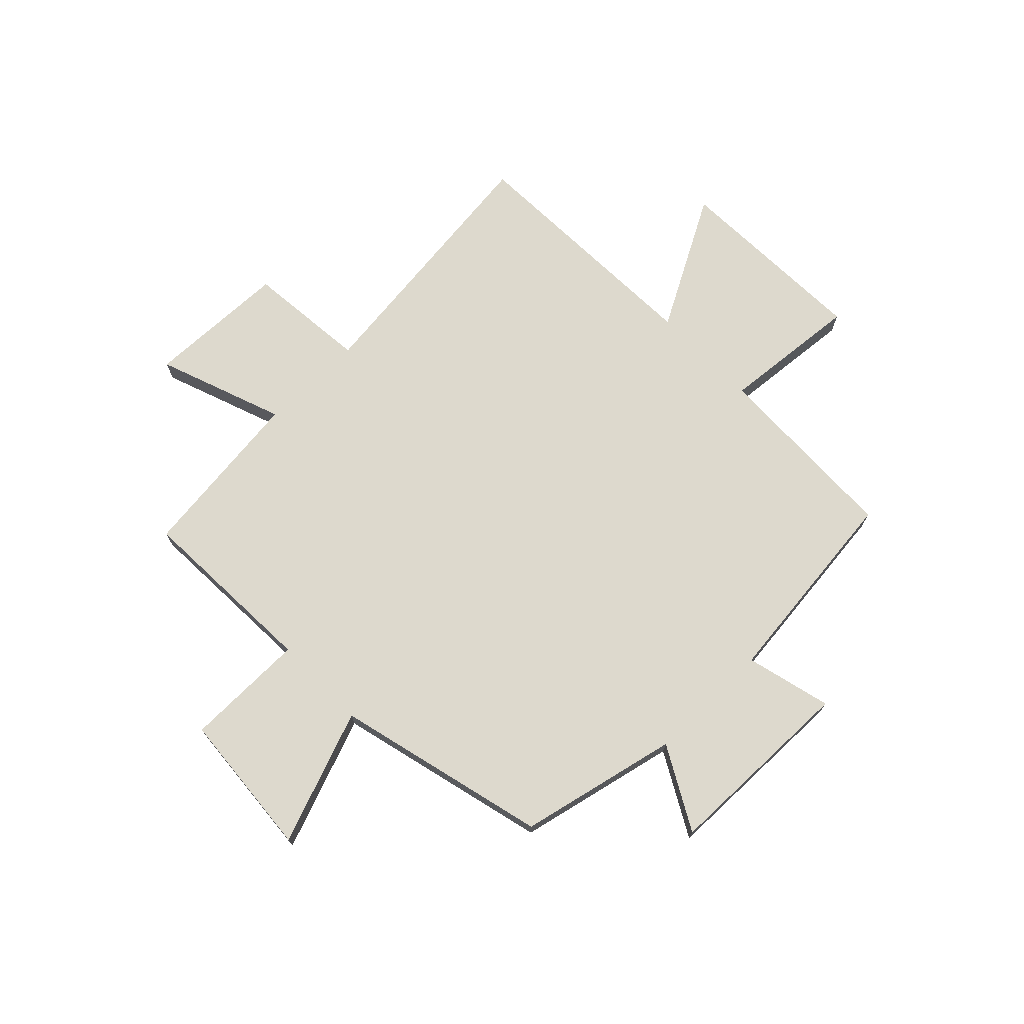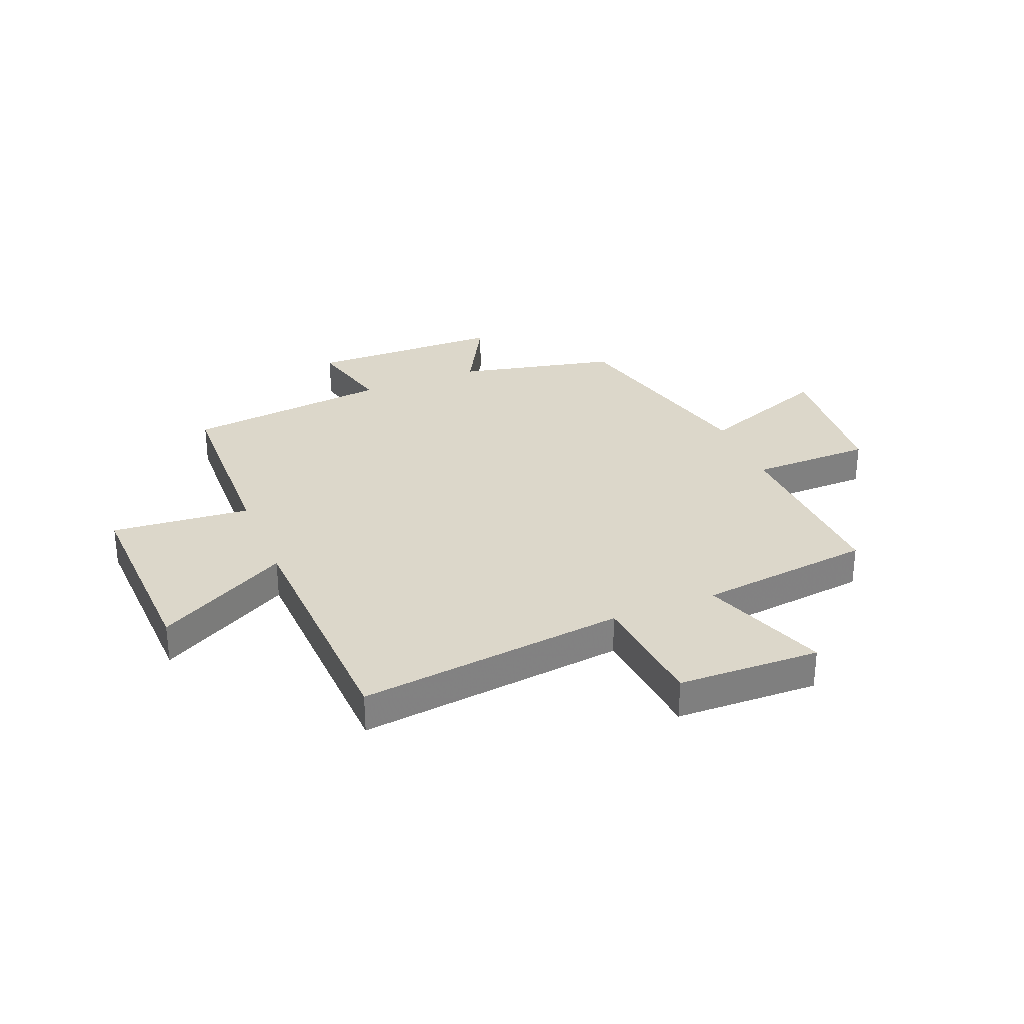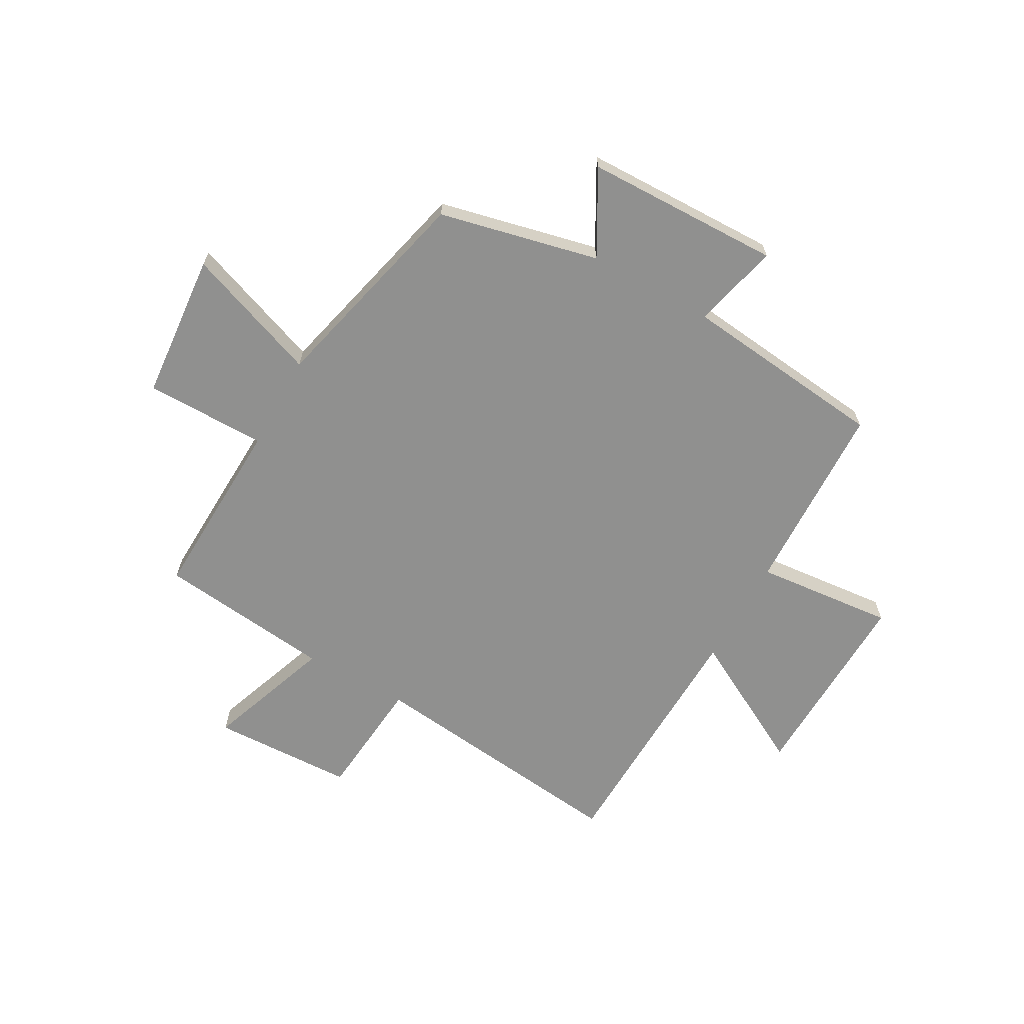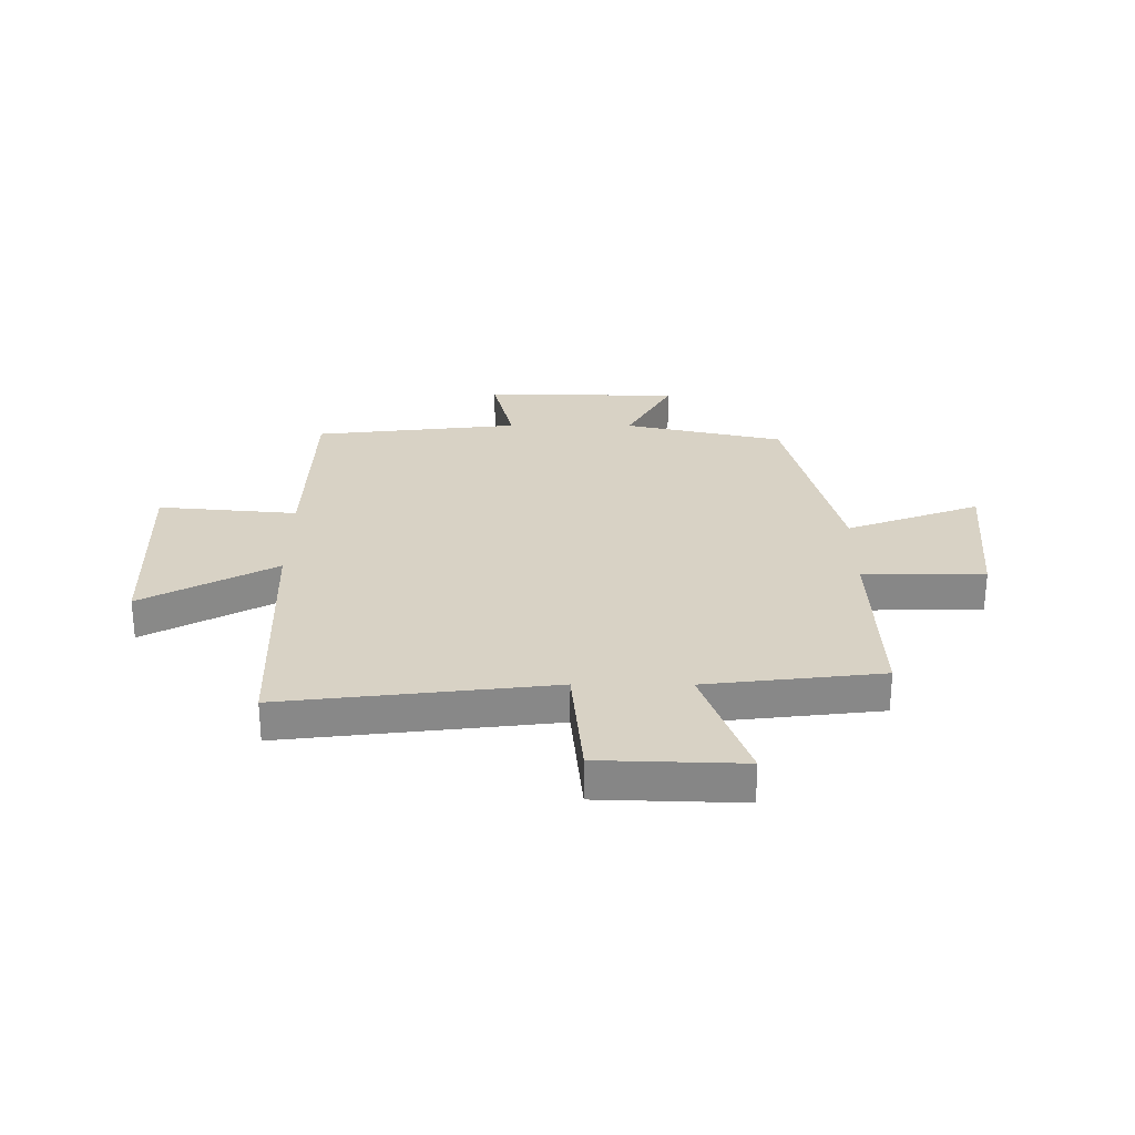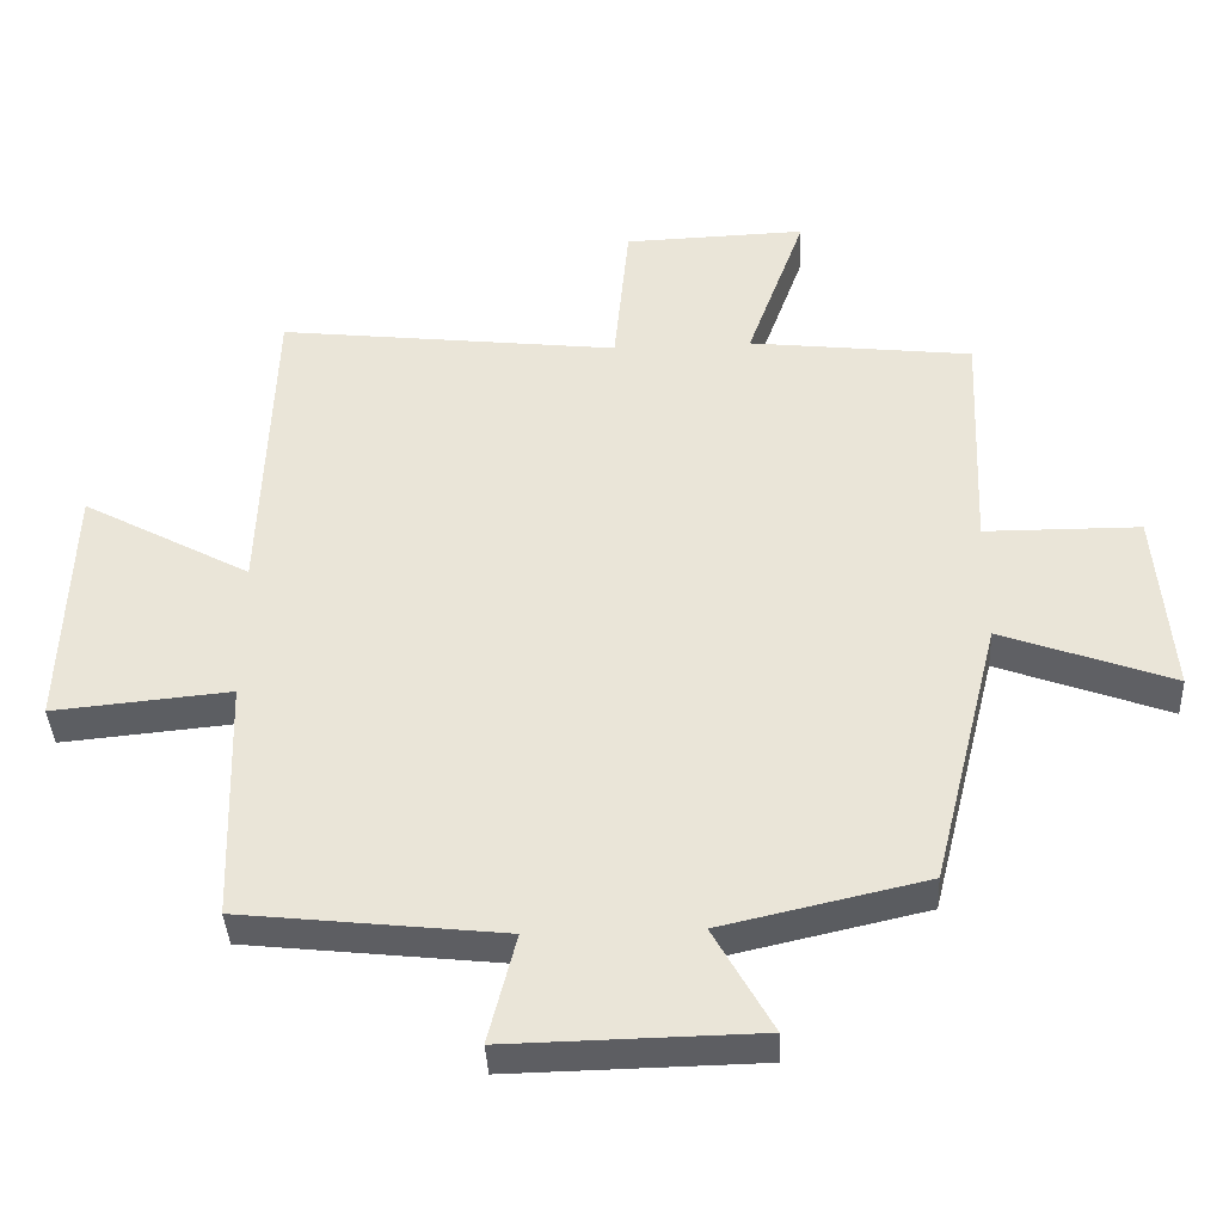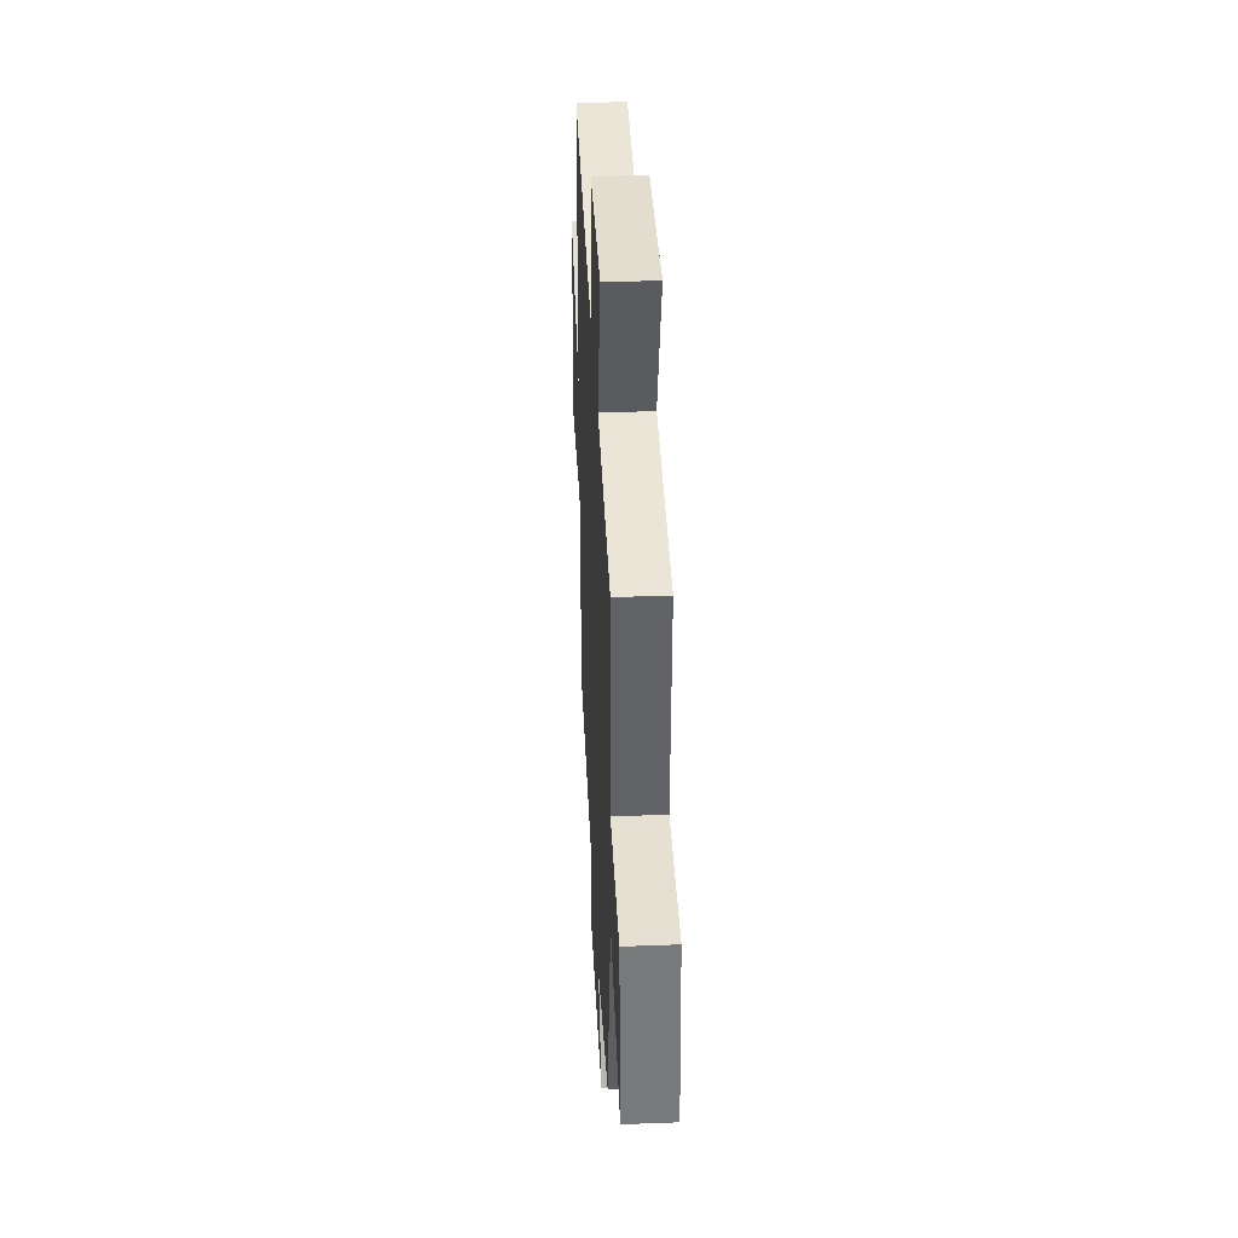
<metadata>
{"format":"obj","ext":"obj","renderer":"f3d","projection":"perspective","resolution":1024,"background":"white","views":[{"elev":72.0,"azim":135.8,"up":"+Y"},{"elev":30.7,"azim":-22.2,"up":"+Y"},{"elev":-65.6,"azim":151.0,"up":"+Y"},{"elev":27.7,"azim":0.2,"up":"+Y"},{"elev":-39.2,"azim":2.9,"up":"+Z"},{"elev":37.3,"azim":87.2,"up":"+Z"}]}
</metadata>
<code>
v 0.514 0.07 0.463
v 0.5 0.07 0.128
v 0.72 0.07 0.126
v 0.742 0.07 -0.14
v 0.5 0.07 -0.05
v 0.404 0.07 -0.435
v 0.115 0.07 -0.5
v 0.198 0.07 -0.65
v -0.156 0.07 -0.656
v -0.117 0.07 -0.5
v -0.489 0.07 -0.458
v -0.5 0.07 -0.108
v -0.752 0.07 -0.131
v -0.74 0.07 0.229
v -0.5 0.07 0.098
v -0.484 0.07 0.557
v 0.001 0.07 0.5
v 0.022 0.07 0.721
v 0.28 0.07 0.729
v 0.197 0.07 0.5
v 0.514 0 0.463
v 0.5 0 0.128
v 0.72 0 0.126
v 0.742 0 -0.14
v 0.5 0 -0.05
v 0.404 0 -0.435
v 0.115 0 -0.5
v 0.198 0 -0.65
v -0.156 0 -0.656
v -0.117 0 -0.5
v -0.489 0 -0.458
v -0.5 0 -0.108
v -0.752 0 -0.131
v -0.74 0 0.229
v -0.5 0 0.098
v -0.484 0 0.557
v 0.001 0 0.5
v 0.022 0 0.721
v 0.28 0 0.729
v 0.197 0 0.5
f 17 18 19 20
f 17 20 1 2
f 15 16 17 2
f 12 13 14 15
f 10 11 12 15
f 10 15 2 3
f 7 8 9 10
f 5 6 7 10
f 5 10 3
f 3 4 5
f 40 39 38 37
f 22 21 40 37
f 22 37 36 35
f 35 34 33 32
f 35 32 31 30
f 23 22 35 30
f 30 29 28 27
f 30 27 26 25
f 23 30 25
f 25 24 23
f 1 21 22 2
f 2 22 23 3
f 3 23 24 4
f 4 24 25 5
f 5 25 26 6
f 6 26 27 7
f 7 27 28 8
f 8 28 29 9
f 9 29 30 10
f 10 30 31 11
f 11 31 32 12
f 12 32 33 13
f 13 33 34 14
f 14 34 35 15
f 15 35 36 16
f 16 36 37 17
f 17 37 38 18
f 18 38 39 19
f 19 39 40 20
f 20 40 21 1

</code>
